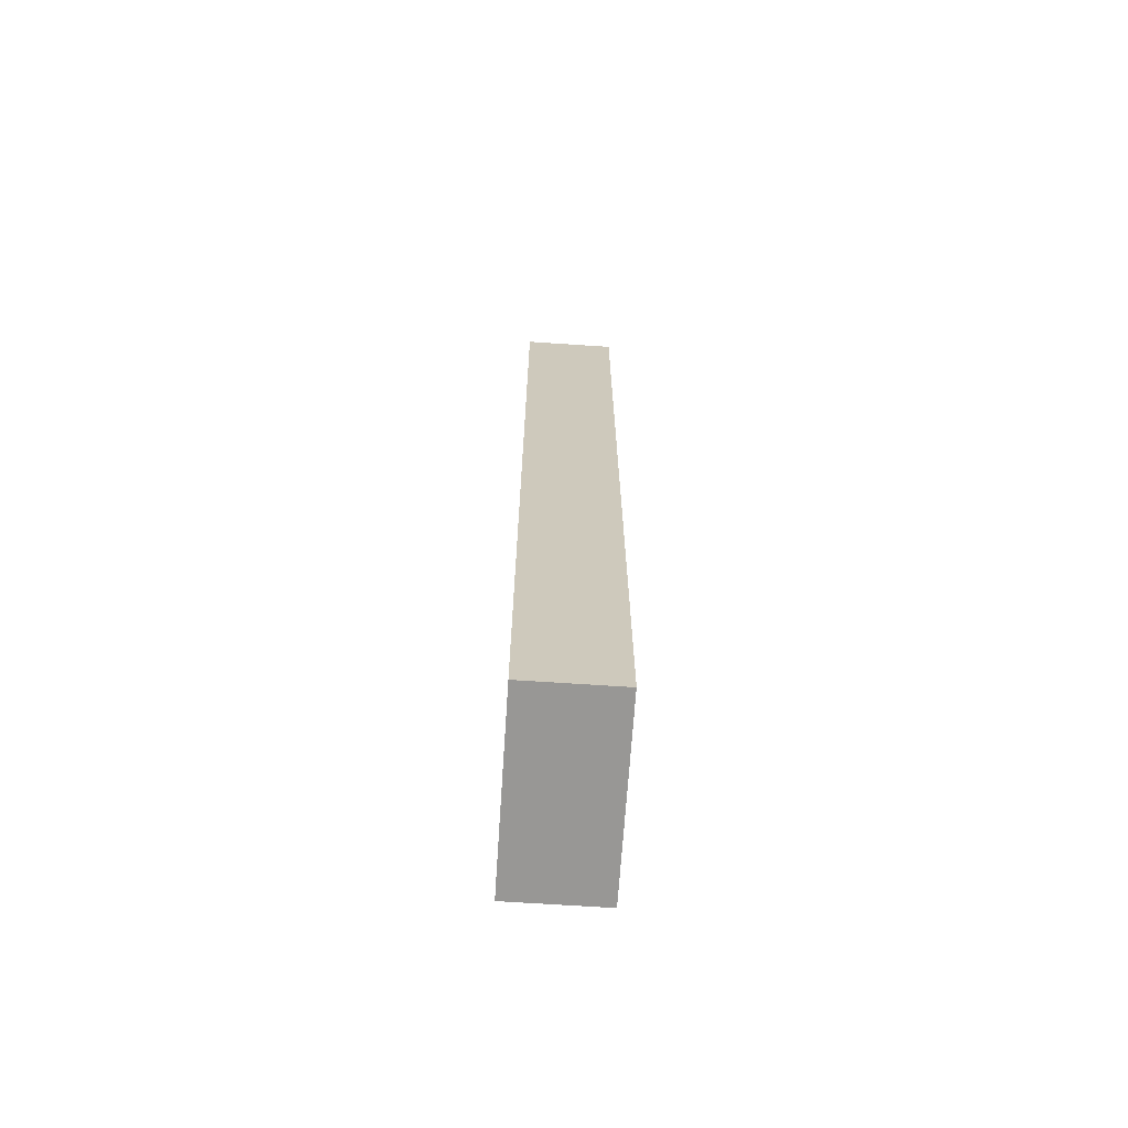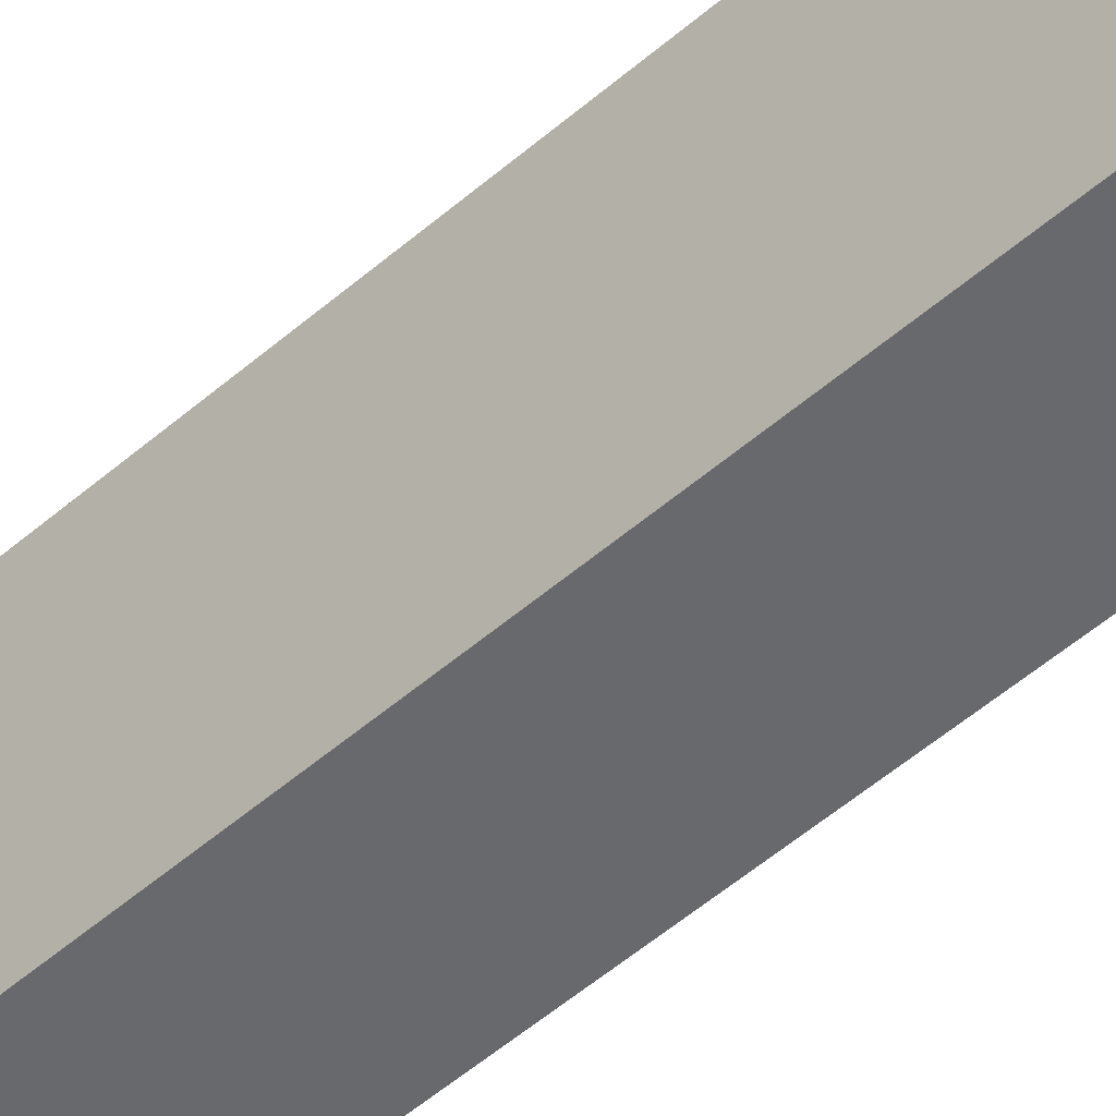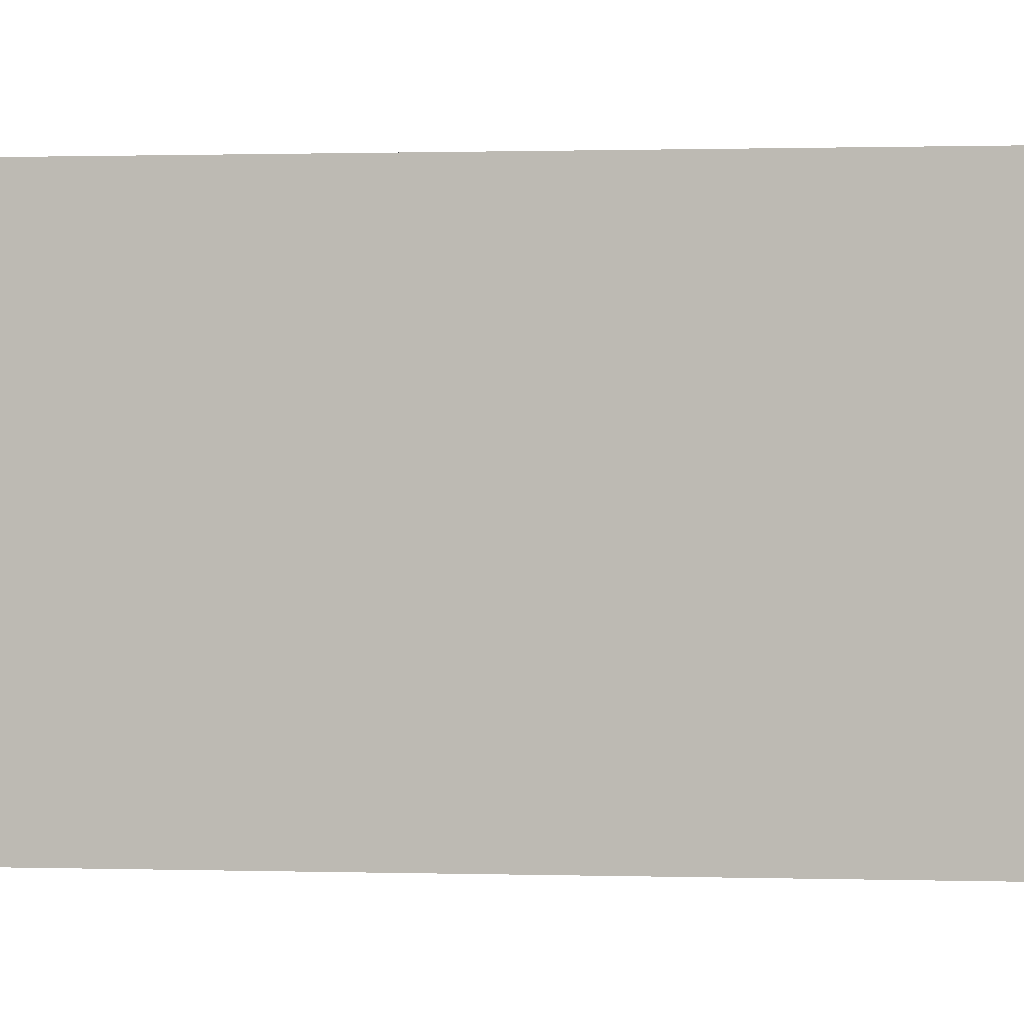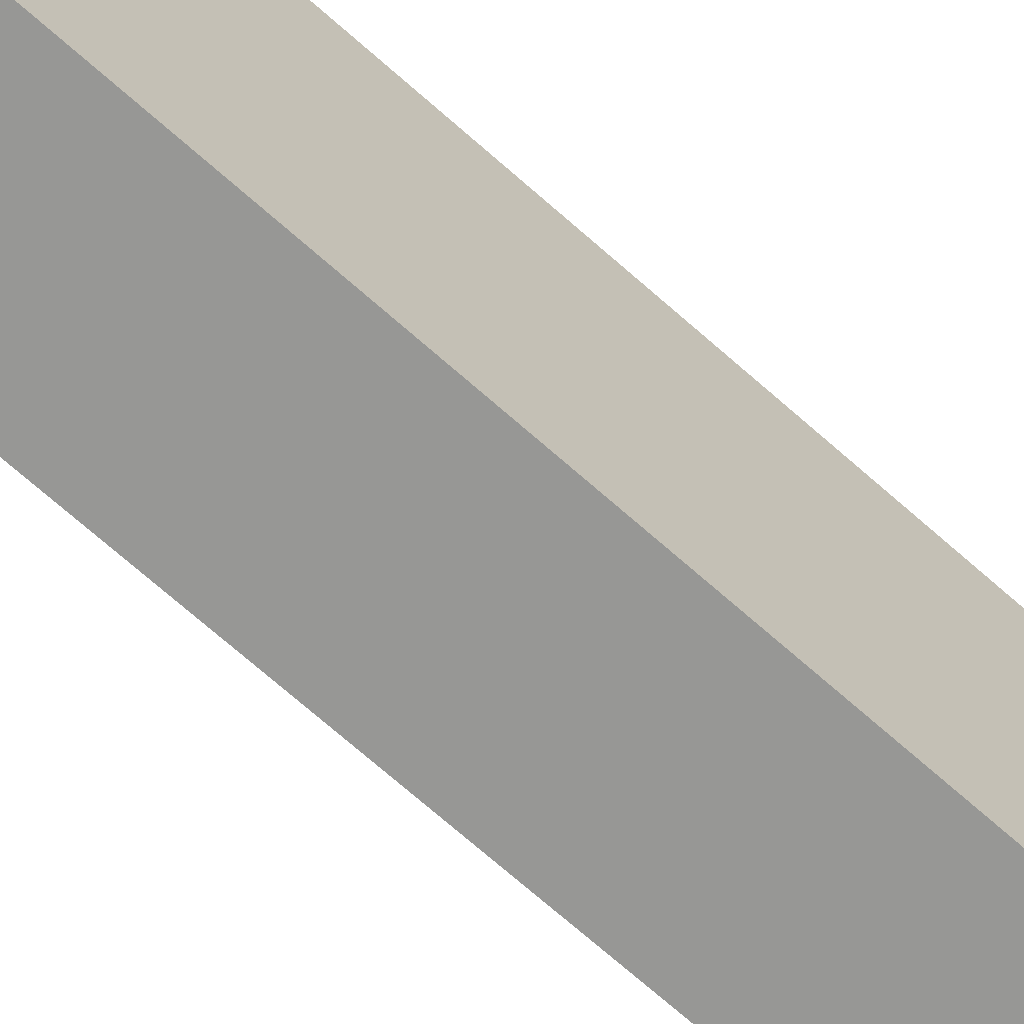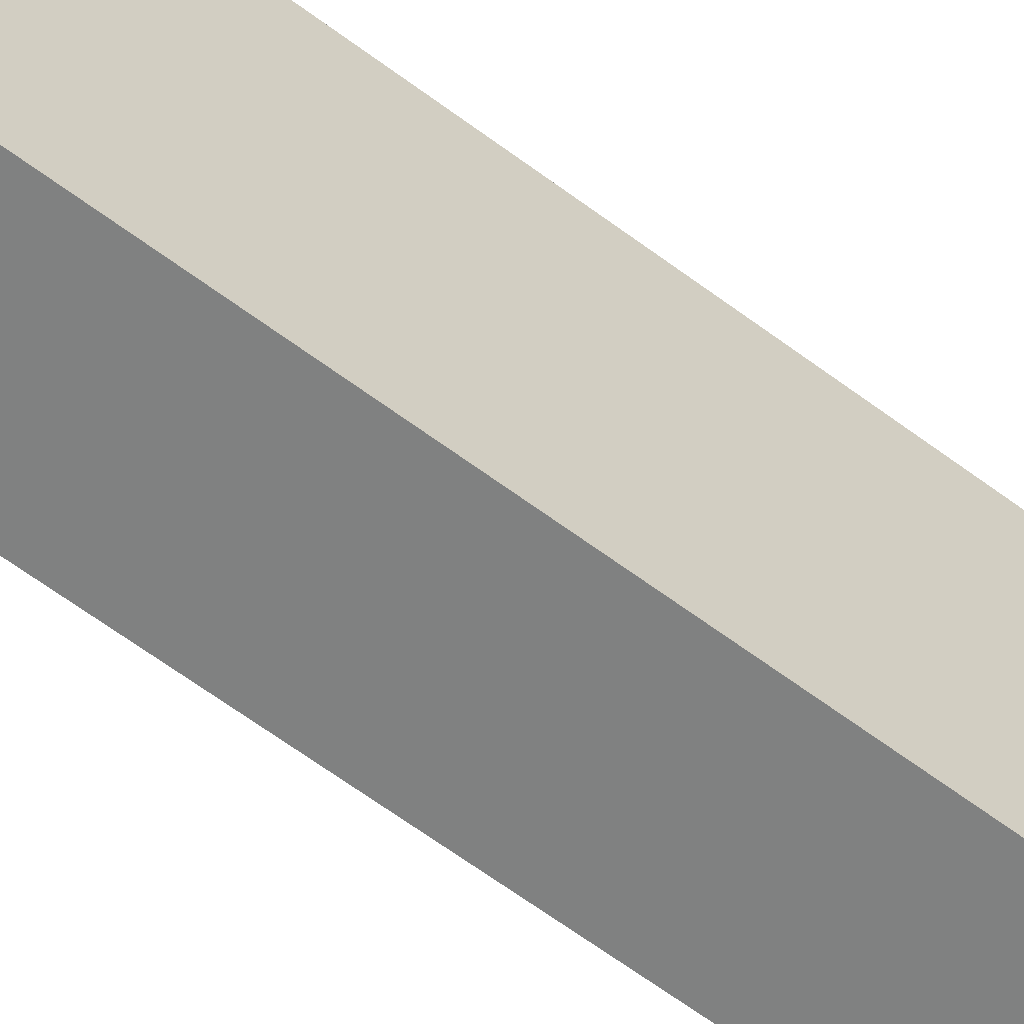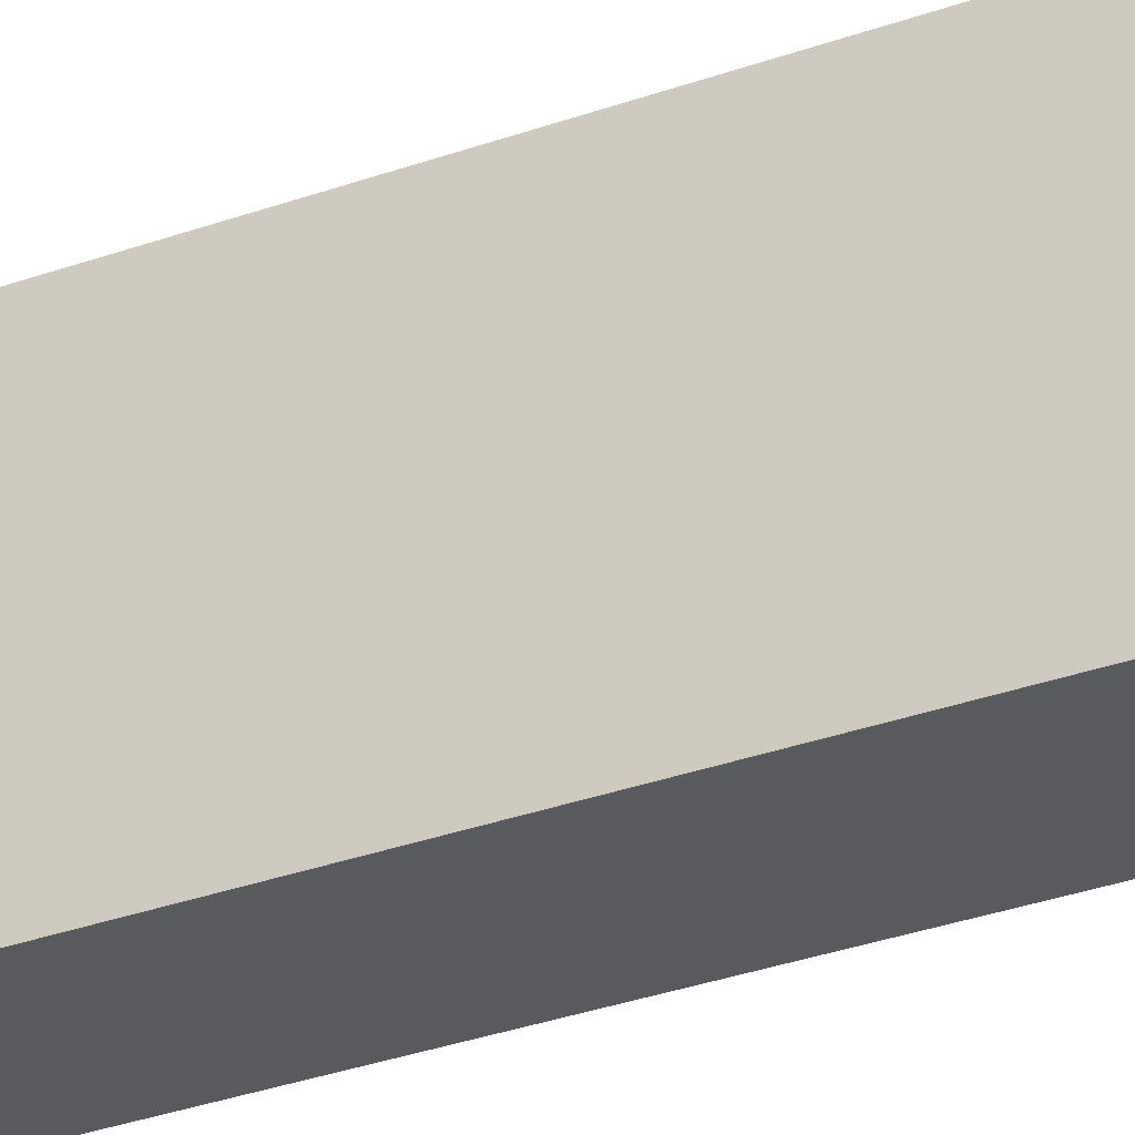
<metadata>
{"format":"obj","ext":"obj","renderer":"f3d","projection":"perspective","resolution":1024,"background":"white","views":[{"elev":-68.2,"azim":-3.8,"up":"+Y"},{"elev":-52.8,"azim":-47.1,"up":"+Z"},{"elev":0.3,"azim":-76.2,"up":"+Z"},{"elev":-68.1,"azim":-132.0,"up":"+Z"},{"elev":-60.3,"azim":52.1,"up":"+Z"},{"elev":-30.5,"azim":117.9,"up":"+Z"}]}
</metadata>
<code>
g pb_Mesh221824
v 0 0 0
v -1 0 0
v 0 10 0
v -1 10 0
v -1 0 0
v -1 0 -2
v -1 10 0
v -1 10 -2
v -1 0 -2
v 0 0 -2
v -1 10 -2
v 0 10 -2
v 0 0 -2
v 0 0 0
v 0 10 -2
v 0 10 0
v 0 10 0
v -1 10 0
v 0 10 -2
v -1 10 -2
v 0 0 -2
v -1 0 -2
v 0 0 0
v -1 0 0
g pb_Mesh221824_0
f 3 2 1
f 3 4 2
f 7 6 5
f 7 8 6
f 11 10 9
f 11 12 10
f 15 14 13
f 15 16 14
f 19 18 17
f 19 20 18
f 23 22 21
f 23 24 22

</code>
